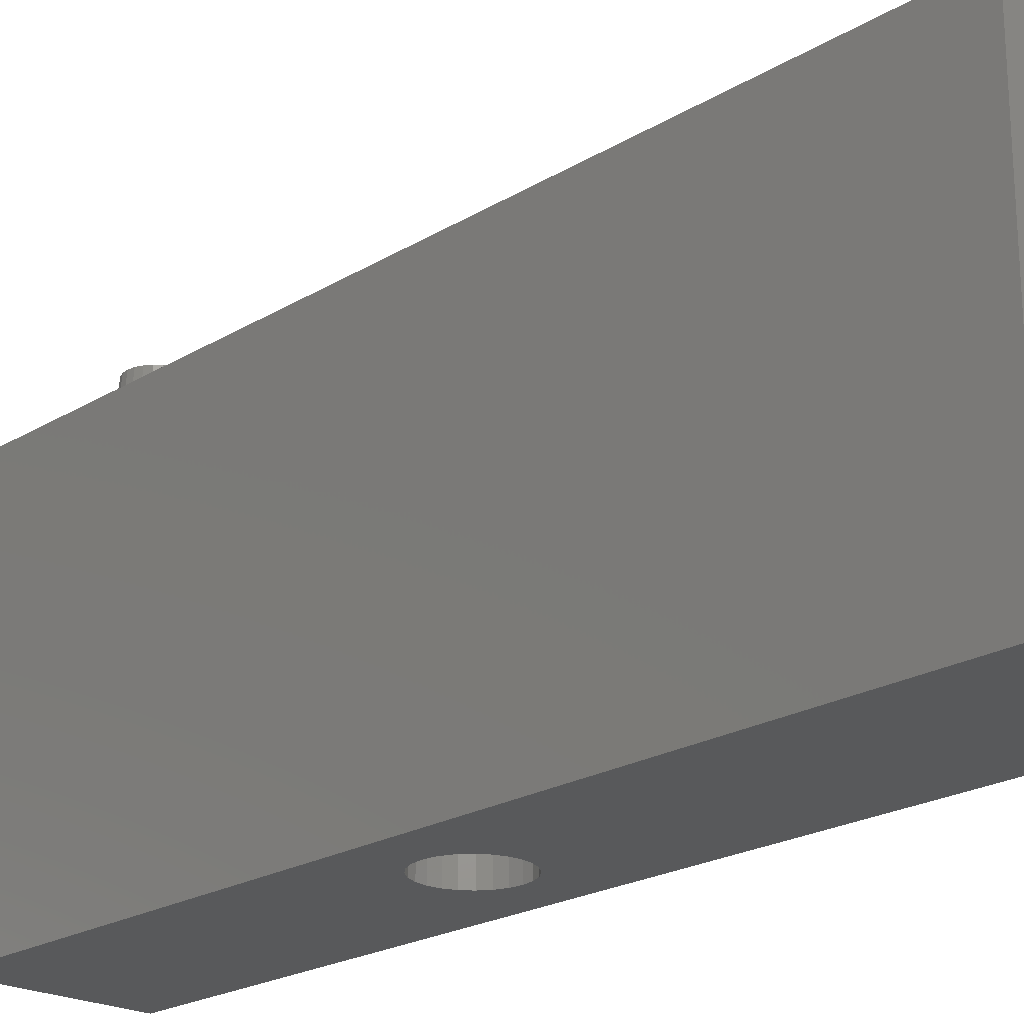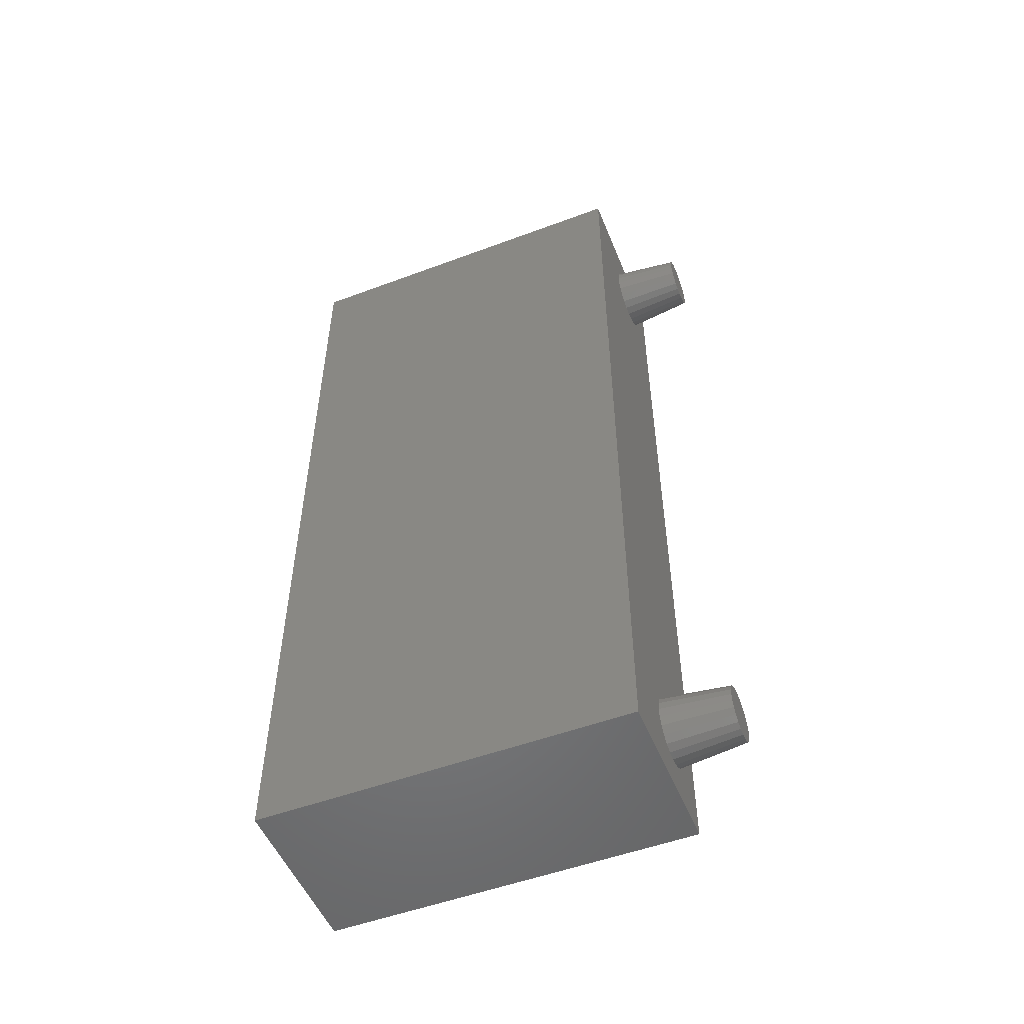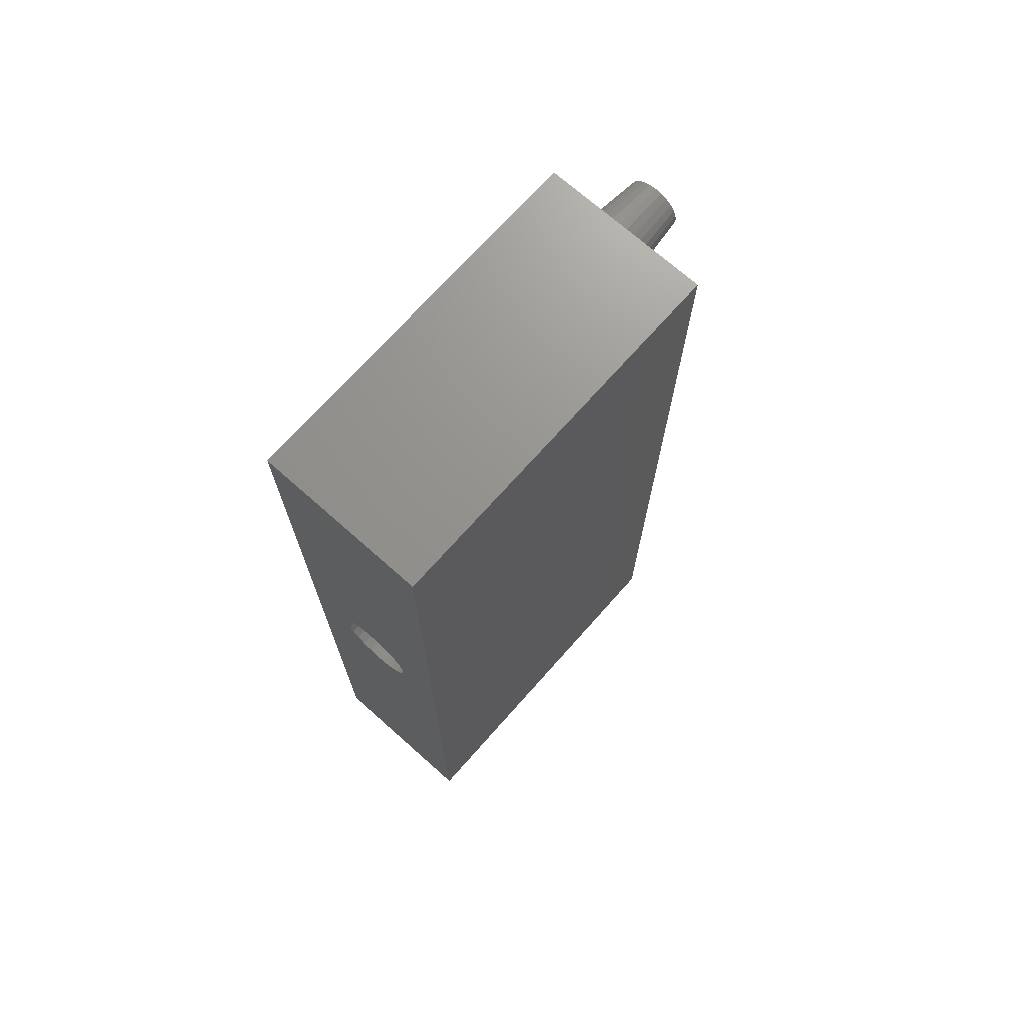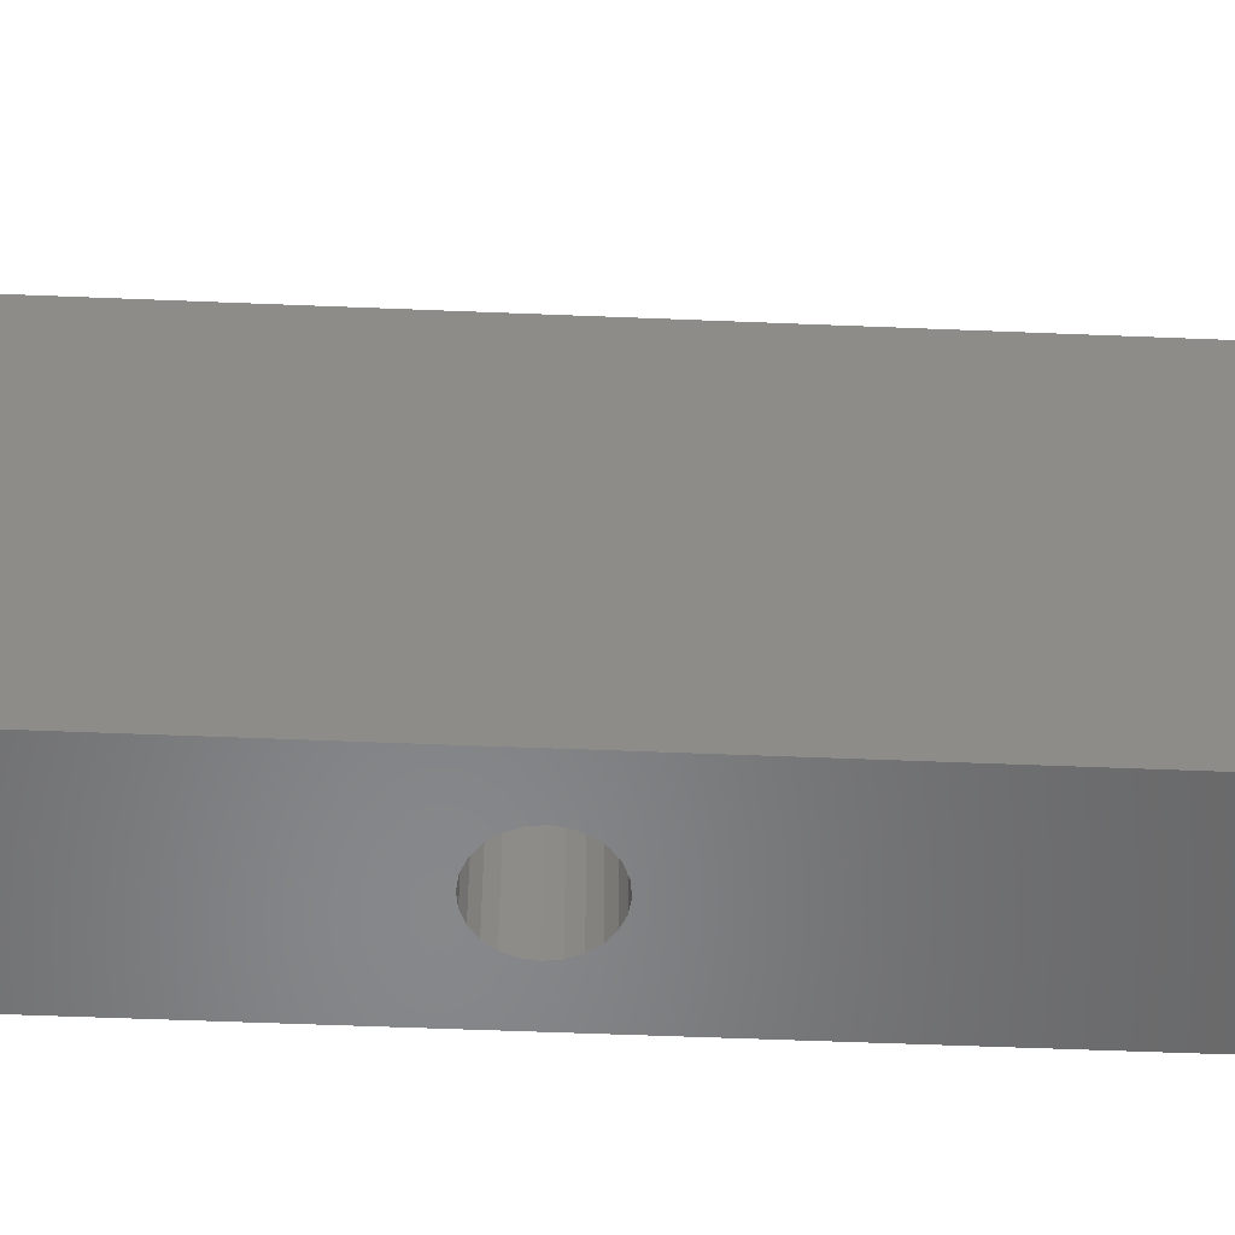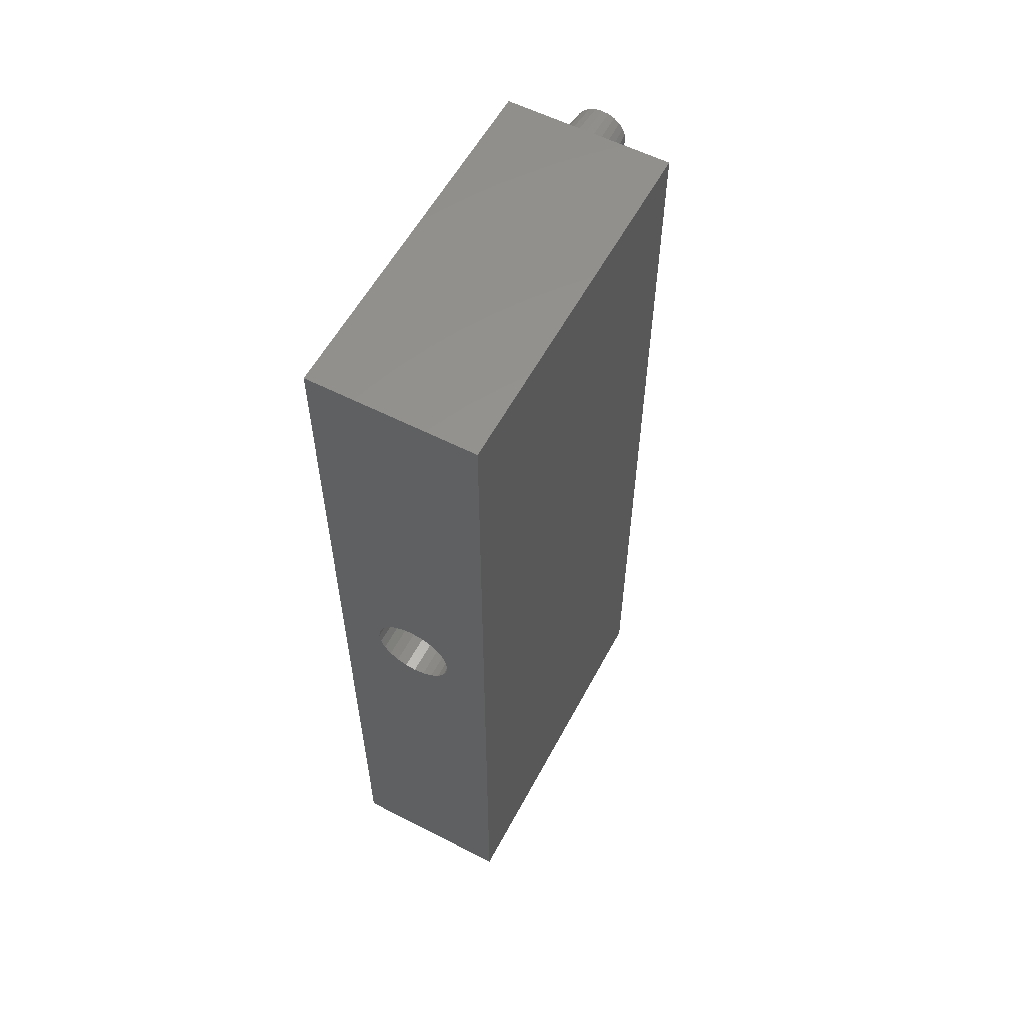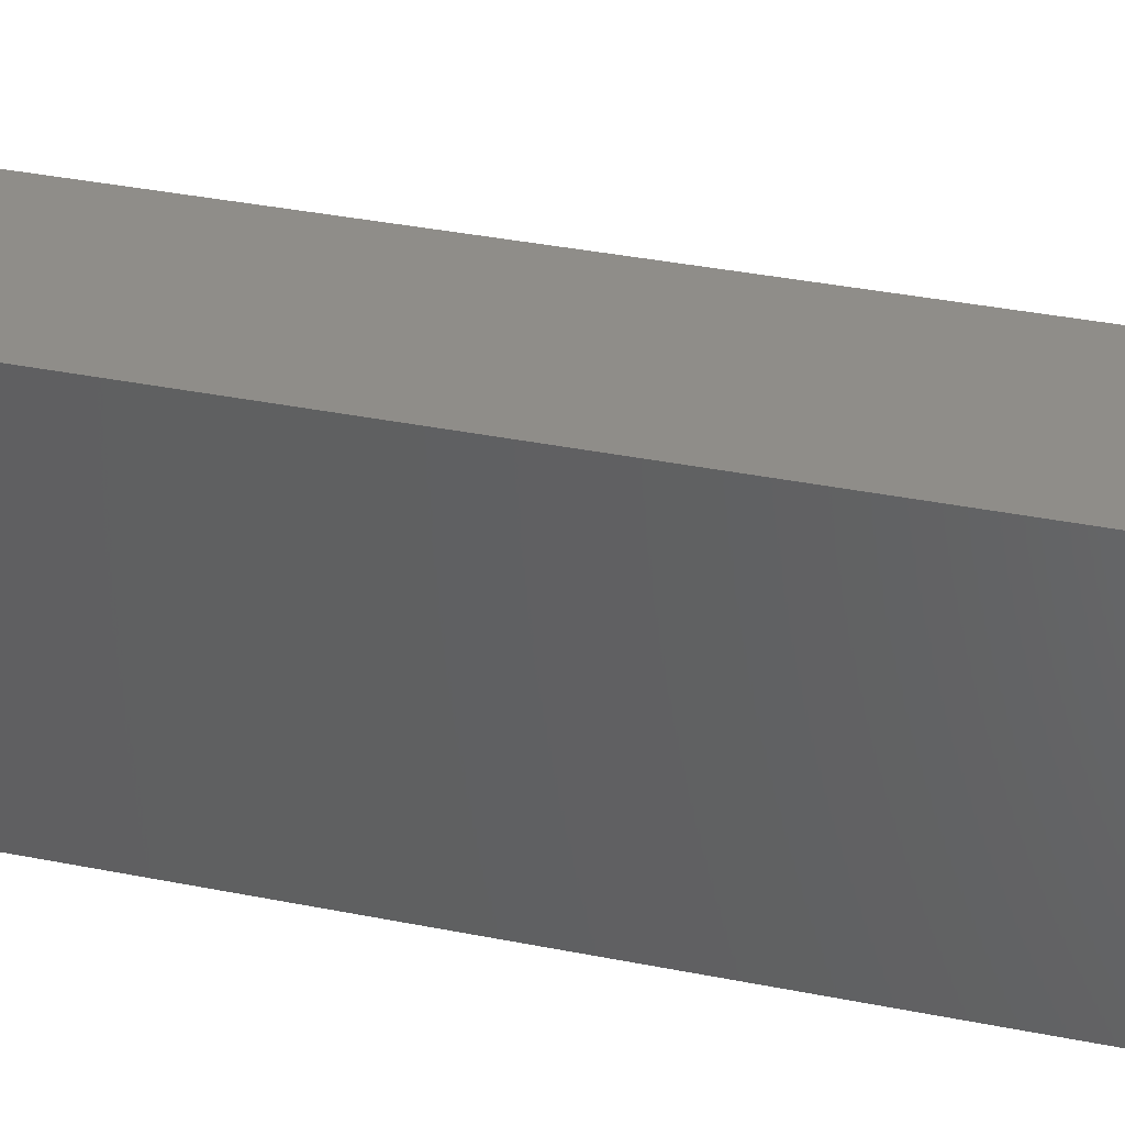
<metadata>
{"format":"stl","ext":"stl","renderer":"f3d","projection":"perspective","resolution":1024,"background":"white","views":[{"elev":-21.8,"azim":-43.3,"up":"+Z"},{"elev":-52.2,"azim":-68.1,"up":"+Y"},{"elev":71.3,"azim":-138.4,"up":"+Y"},{"elev":-54.3,"azim":-92.5,"up":"+Z"},{"elev":57.6,"azim":-152.0,"up":"+Y"},{"elev":40.6,"azim":-76.6,"up":"+Z"}]}
</metadata>
<code>
# stl→obj: 152 verts, 300 faces
v -23.9 41.34 18.5
v -23.9 14.34 29.5
v -23.9 14.34 18.5
v -23.9 41.34 29.5
v -25.2 28.84 18.5
v -25.24 28.53 18.5
v -28.9 14.34 18.5
v -25.36 28.24 18.5
v -25.55 27.99 18.5
v -25.8 27.8 18.5
v -26.09 27.68 18.5
v -26.4 27.64 18.5
v -26.71 27.68 18.5
v -27 27.8 18.5
v -27.25 27.99 18.5
v -27.44 28.24 18.5
v -27.56 28.53 18.5
v -27.6 28.84 18.5
v -25.24 29.15 18.5
v -28.9 41.34 18.5
v -25.36 29.44 18.5
v -25.55 29.69 18.5
v -25.8 29.88 18.5
v -26.09 30 18.5
v -26.4 30.04 18.5
v -26.71 30 18.5
v -27 29.88 18.5
v -27.25 29.69 18.5
v -27.44 29.44 18.5
v -27.56 29.15 18.5
v -28.9 14.34 29.5
v -25.24 28.53 28.5
v -25.24 29.15 28.5
v -25.2 28.84 28.5
v -25.36 28.24 28.5
v -25.36 29.44 28.5
v -25.55 27.99 28.5
v -25.55 29.69 28.5
v -25.8 27.8 28.5
v -25.8 29.88 28.5
v -26.09 27.68 28.5
v -26.09 30 28.5
v -26.4 27.64 28.5
v -26.4 30.04 28.5
v -26.71 27.68 28.5
v -26.71 30 28.5
v -27 27.8 28.5
v -27 29.88 28.5
v -27.25 27.99 28.5
v -27.25 29.69 28.5
v -27.44 29.44 28.5
v -27.44 28.24 28.5
v -27.56 28.53 28.5
v -27.56 29.15 28.5
v -27.6 28.84 28.5
v -24.9 39.34 29.5
v -24.93 39.6 29.5
v -25.03 39.84 29.5
v -25.19 40.05 29.5
v -25.4 40.21 29.5
v -25.64 40.31 29.5
v -28.9 41.34 29.5
v -25.9 40.34 29.5
v -26.16 40.31 29.5
v -26.4 40.21 29.5
v -26.61 40.05 29.5
v -26.77 39.84 29.5
v -26.87 39.6 29.5
v -26.9 39.34 29.5
v -26.9 16.34 29.5
v -25.64 15.37 29.5
v -25.4 15.47 29.5
v -25.19 15.63 29.5
v -25.03 15.84 29.5
v -24.93 16.08 29.5
v -24.9 16.34 29.5
v -25.9 15.34 29.5
v -26.16 15.37 29.5
v -26.4 15.47 29.5
v -26.61 15.63 29.5
v -26.77 15.84 29.5
v -26.87 16.08 29.5
v -24.93 39.08 29.5
v -24.93 16.6 29.5
v -25.03 16.84 29.5
v -25.03 38.84 29.5
v -25.19 38.63 29.5
v -25.19 17.05 29.5
v -25.4 17.21 29.5
v -25.4 38.47 29.5
v -25.64 38.37 29.5
v -25.64 17.31 29.5
v -25.9 38.34 29.5
v -25.9 17.34 29.5
v -26.16 38.37 29.5
v -26.16 17.31 29.5
v -26.4 38.47 29.5
v -26.4 17.21 29.5
v -26.61 38.63 29.5
v -26.61 17.05 29.5
v -26.77 38.84 29.5
v -26.77 16.84 29.5
v -26.87 39.08 29.5
v -26.87 16.6 29.5
v -25.13 39.55 31.5
v -25.13 39.13 31.5
v -25.1 39.34 31.5
v -25.21 39.74 31.5
v -25.21 38.94 31.5
v -25.33 39.91 31.5
v -25.33 38.77 31.5
v -25.5 40.03 31.5
v -25.5 38.65 31.5
v -25.69 40.11 31.5
v -25.69 38.57 31.5
v -25.9 40.14 31.5
v -25.9 38.54 31.5
v -26.11 40.11 31.5
v -26.11 38.57 31.5
v -26.3 40.03 31.5
v -26.3 38.65 31.5
v -26.47 39.91 31.5
v -26.47 38.77 31.5
v -26.59 39.74 31.5
v -26.59 38.94 31.5
v -26.67 39.55 31.5
v -26.67 39.13 31.5
v -26.7 39.34 31.5
v -25.13 16.55 31.5
v -25.13 16.13 31.5
v -25.1 16.34 31.5
v -25.21 16.74 31.5
v -25.21 15.94 31.5
v -25.33 16.91 31.5
v -25.33 15.77 31.5
v -25.5 17.03 31.5
v -25.5 15.65 31.5
v -25.69 17.11 31.5
v -25.69 15.57 31.5
v -25.9 17.14 31.5
v -25.9 15.54 31.5
v -26.11 17.11 31.5
v -26.11 15.57 31.5
v -26.3 17.03 31.5
v -26.3 15.65 31.5
v -26.47 16.91 31.5
v -26.47 15.77 31.5
v -26.59 16.74 31.5
v -26.59 15.94 31.5
v -26.67 16.55 31.5
v -26.67 16.13 31.5
v -26.7 16.34 31.5
f 1 2 3
f 2 1 4
f 3 5 1
f 5 3 6
f 6 3 7
f 6 7 8
f 8 7 9
f 9 7 10
f 10 7 11
f 11 7 12
f 12 7 13
f 13 7 14
f 14 7 15
f 15 7 16
f 16 7 17
f 17 7 18
f 1 19 20
f 19 1 5
f 20 19 21
f 20 21 22
f 20 22 23
f 20 23 24
f 20 24 25
f 20 25 26
f 20 26 27
f 20 27 28
f 20 28 29
f 20 29 30
f 20 30 18
f 20 18 7
f 7 2 31
f 2 7 3
f 32 33 34
f 33 32 35
f 33 35 36
f 36 35 37
f 36 37 38
f 38 37 39
f 38 39 40
f 40 39 41
f 40 41 42
f 42 41 43
f 42 43 44
f 44 43 45
f 44 45 46
f 46 45 47
f 46 47 48
f 48 47 49
f 48 49 50
f 50 49 51
f 51 49 52
f 51 52 53
f 51 53 54
f 54 53 55
f 11 43 41
f 43 11 12
f 12 45 43
f 45 12 13
f 13 47 45
f 47 13 14
f 14 49 47
f 49 14 15
f 16 49 15
f 49 16 52
f 17 52 16
f 52 17 53
f 18 53 17
f 53 18 55
f 30 55 18
f 55 30 54
f 29 54 30
f 54 29 51
f 28 51 29
f 51 28 50
f 50 27 48
f 27 50 28
f 48 26 46
f 26 48 27
f 26 44 46
f 44 26 25
f 25 42 44
f 42 25 24
f 24 40 42
f 40 24 23
f 23 38 40
f 38 23 22
f 38 21 36
f 21 38 22
f 36 19 33
f 19 36 21
f 33 5 34
f 5 33 19
f 34 6 32
f 6 34 5
f 32 8 35
f 8 32 6
f 35 9 37
f 9 35 8
f 9 39 37
f 39 9 10
f 10 41 39
f 41 10 11
f 4 56 2
f 56 4 57
f 57 4 58
f 58 4 59
f 59 4 60
f 60 4 61
f 61 4 62
f 61 62 63
f 63 62 64
f 64 62 65
f 65 62 66
f 66 62 67
f 67 62 68
f 68 62 69
f 69 62 70
f 2 71 31
f 71 2 72
f 72 2 73
f 73 2 74
f 74 2 75
f 75 2 76
f 76 2 56
f 31 71 77
f 31 77 78
f 31 78 79
f 31 79 80
f 31 80 81
f 31 81 82
f 31 82 70
f 31 70 62
f 83 76 56
f 76 83 84
f 84 83 85
f 85 83 86
f 85 86 87
f 85 87 88
f 88 87 89
f 89 87 90
f 89 90 91
f 89 91 92
f 92 91 93
f 92 93 94
f 94 93 95
f 94 95 96
f 96 95 97
f 96 97 98
f 98 97 99
f 98 99 100
f 100 99 101
f 100 101 102
f 102 101 103
f 102 103 104
f 104 103 69
f 104 69 70
f 62 7 31
f 7 62 20
f 1 62 4
f 62 1 20
f 105 106 107
f 106 105 108
f 106 108 109
f 109 108 110
f 109 110 111
f 111 110 112
f 111 112 113
f 113 112 114
f 113 114 115
f 115 114 116
f 115 116 117
f 117 116 118
f 117 118 119
f 119 118 120
f 119 120 121
f 121 120 122
f 121 122 123
f 123 122 124
f 123 124 125
f 125 124 126
f 125 126 127
f 127 126 128
f 64 120 118
f 120 64 65
f 65 122 120
f 122 65 66
f 122 67 124
f 67 122 66
f 124 68 126
f 68 124 67
f 126 69 128
f 69 126 68
f 127 69 103
f 69 127 128
f 125 103 101
f 103 125 127
f 123 101 99
f 101 123 125
f 99 121 123
f 121 99 97
f 97 119 121
f 119 97 95
f 95 117 119
f 117 95 93
f 93 115 117
f 115 93 91
f 91 113 115
f 113 91 90
f 90 111 113
f 111 90 87
f 86 111 87
f 111 86 109
f 83 109 86
f 109 83 106
f 56 106 83
f 106 56 107
f 57 107 56
f 107 57 105
f 57 108 105
f 108 57 58
f 58 110 108
f 110 58 59
f 59 112 110
f 112 59 60
f 60 114 112
f 114 60 61
f 61 116 114
f 116 61 63
f 63 118 116
f 118 63 64
f 129 130 131
f 130 129 132
f 130 132 133
f 133 132 134
f 133 134 135
f 135 134 136
f 135 136 137
f 137 136 138
f 137 138 139
f 139 138 140
f 139 140 141
f 141 140 142
f 141 142 143
f 143 142 144
f 143 144 145
f 145 144 146
f 145 146 147
f 147 146 148
f 147 148 149
f 149 148 150
f 149 150 151
f 151 150 152
f 72 135 137
f 135 72 73
f 74 135 73
f 135 74 133
f 75 133 74
f 133 75 130
f 76 130 75
f 130 76 131
f 84 131 76
f 131 84 129
f 84 132 129
f 132 84 85
f 85 134 132
f 134 85 88
f 88 136 134
f 136 88 89
f 89 138 136
f 138 89 92
f 92 140 138
f 140 92 94
f 94 142 140
f 142 94 96
f 96 144 142
f 144 96 98
f 98 146 144
f 146 98 100
f 146 102 148
f 102 146 100
f 148 104 150
f 104 148 102
f 150 70 152
f 70 150 104
f 151 70 82
f 70 151 152
f 149 82 81
f 82 149 151
f 147 81 80
f 81 147 149
f 80 145 147
f 145 80 79
f 79 143 145
f 143 79 78
f 78 141 143
f 141 78 77
f 77 139 141
f 139 77 71
f 71 137 139
f 137 71 72

</code>
